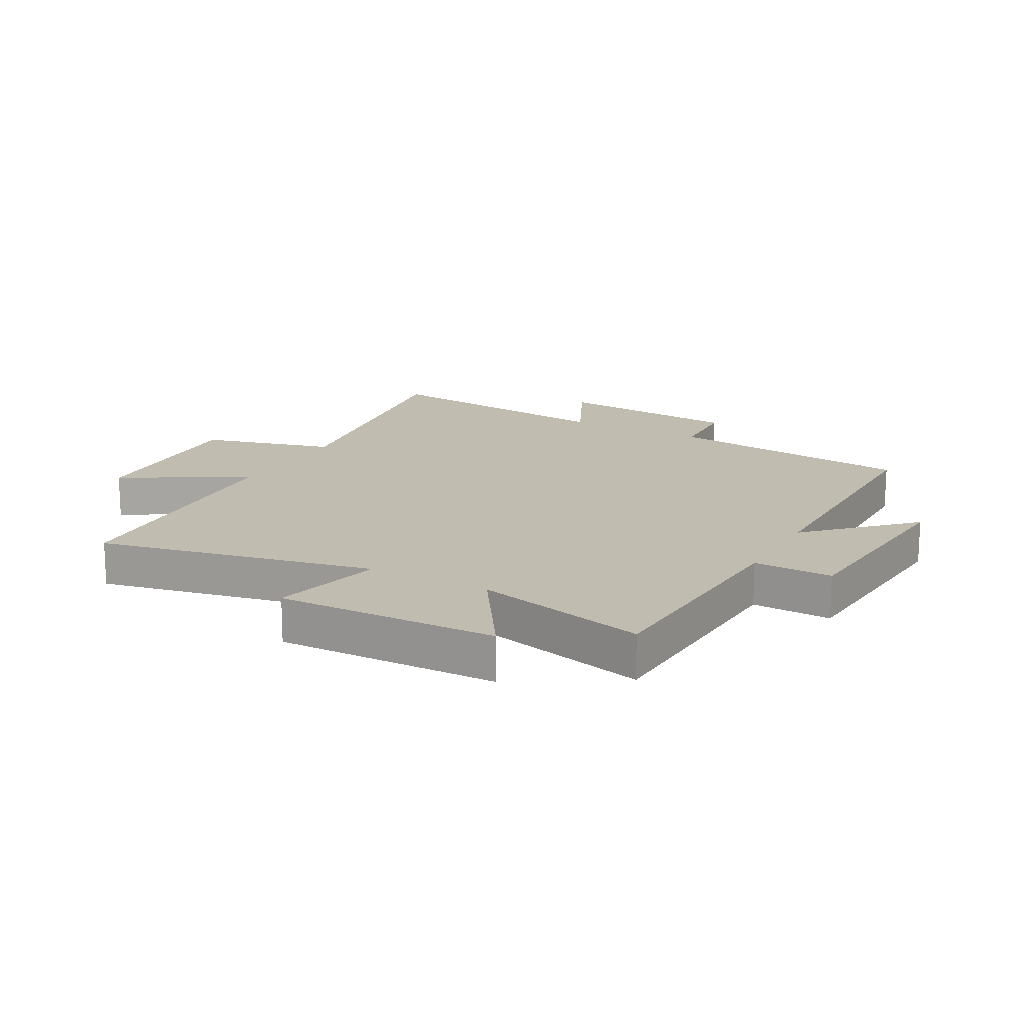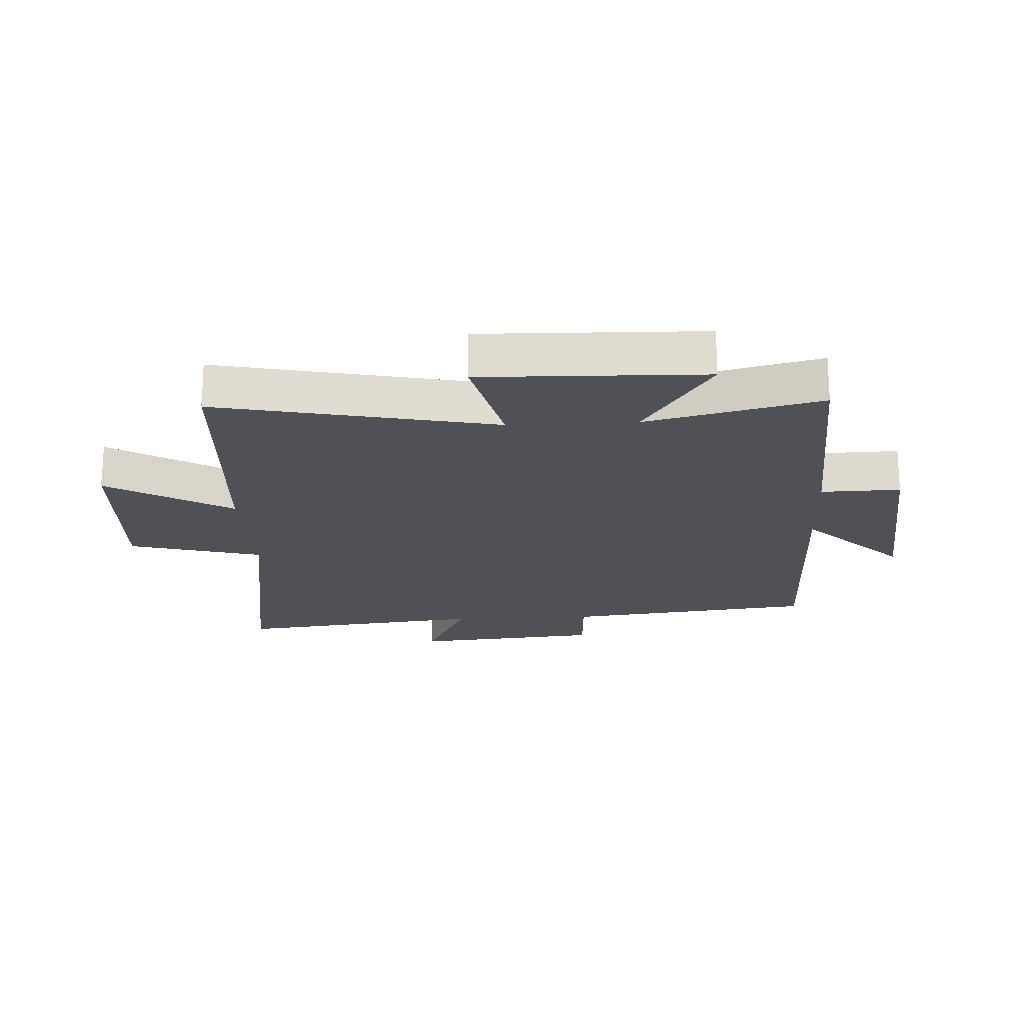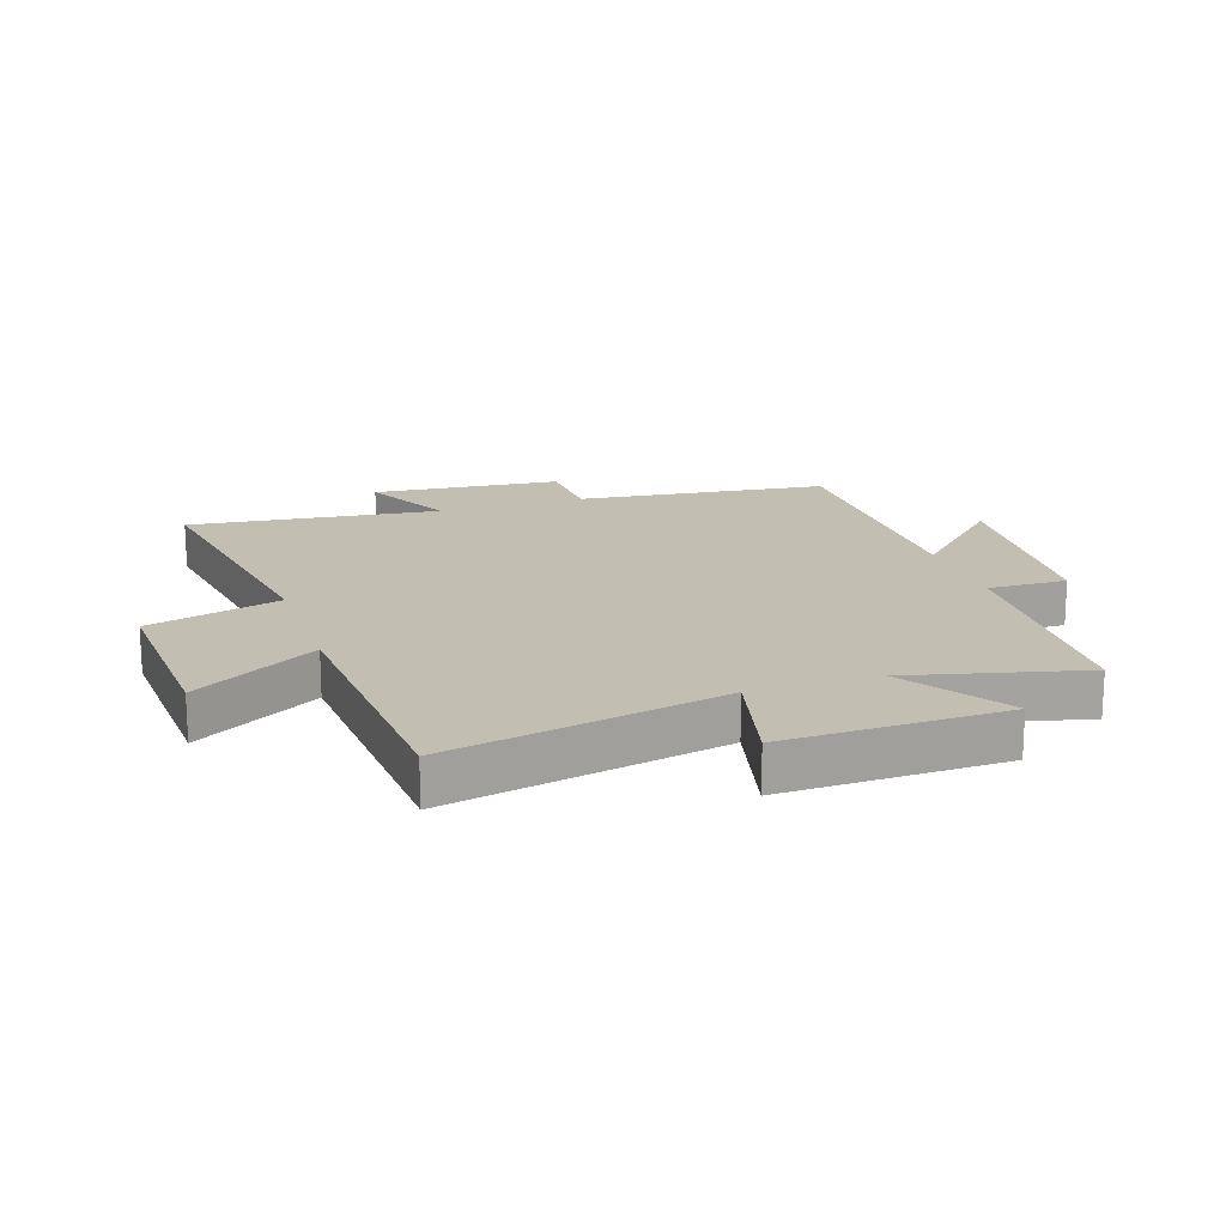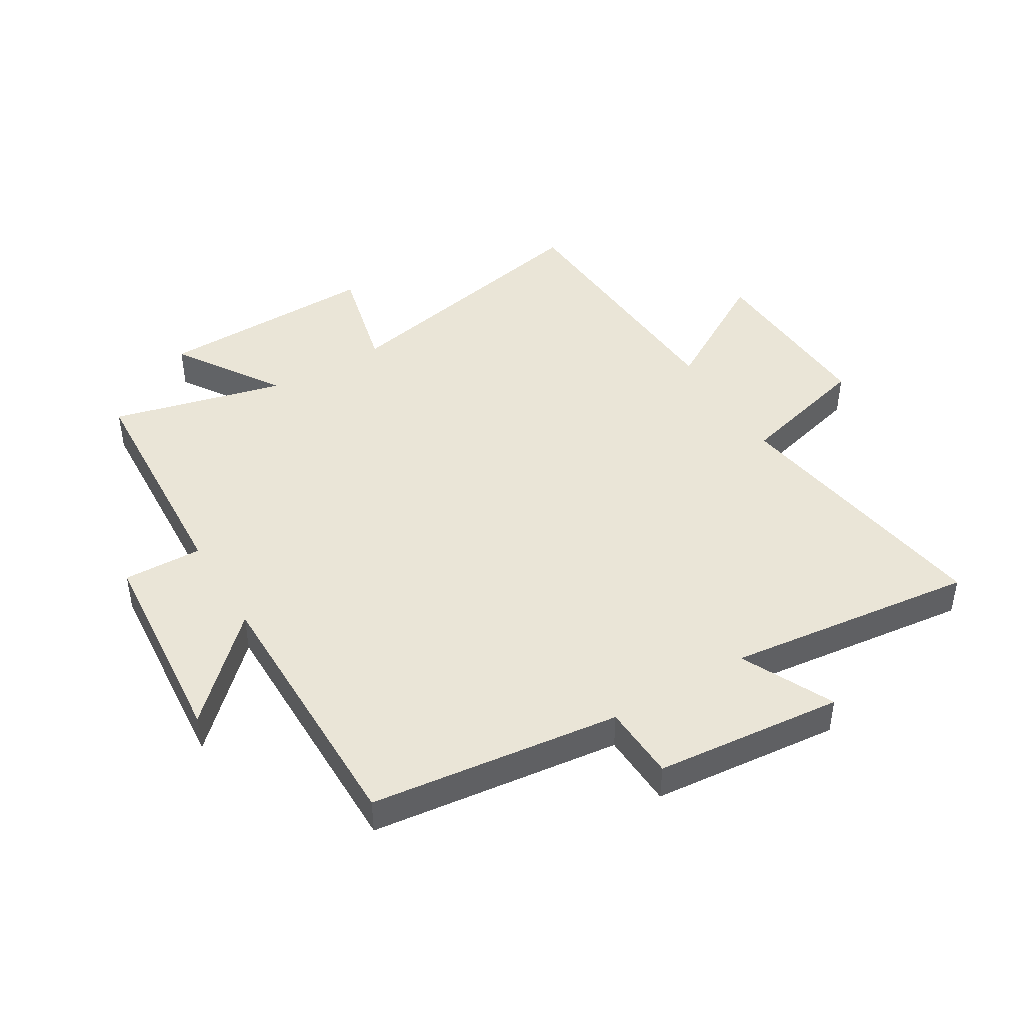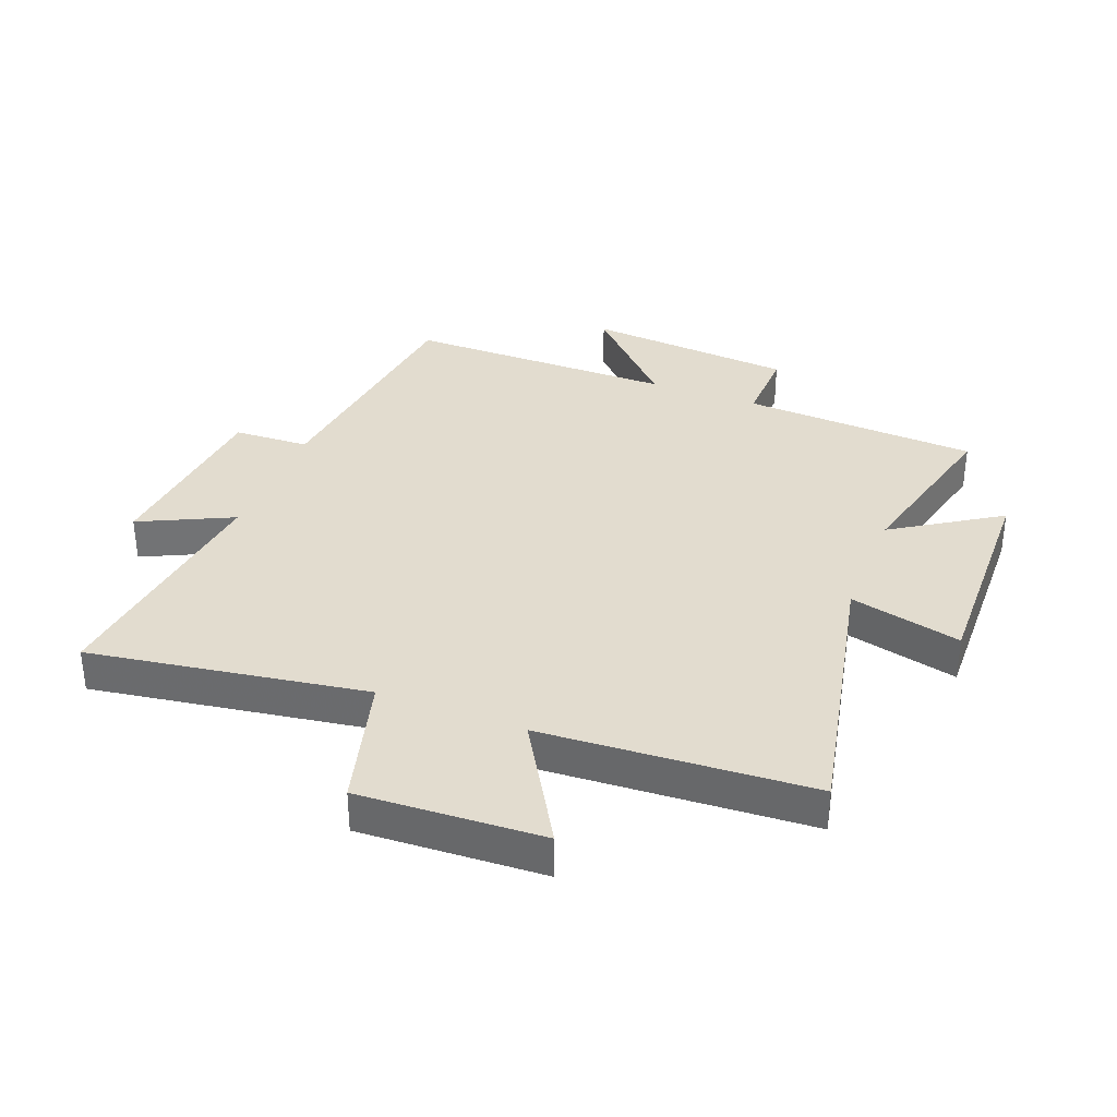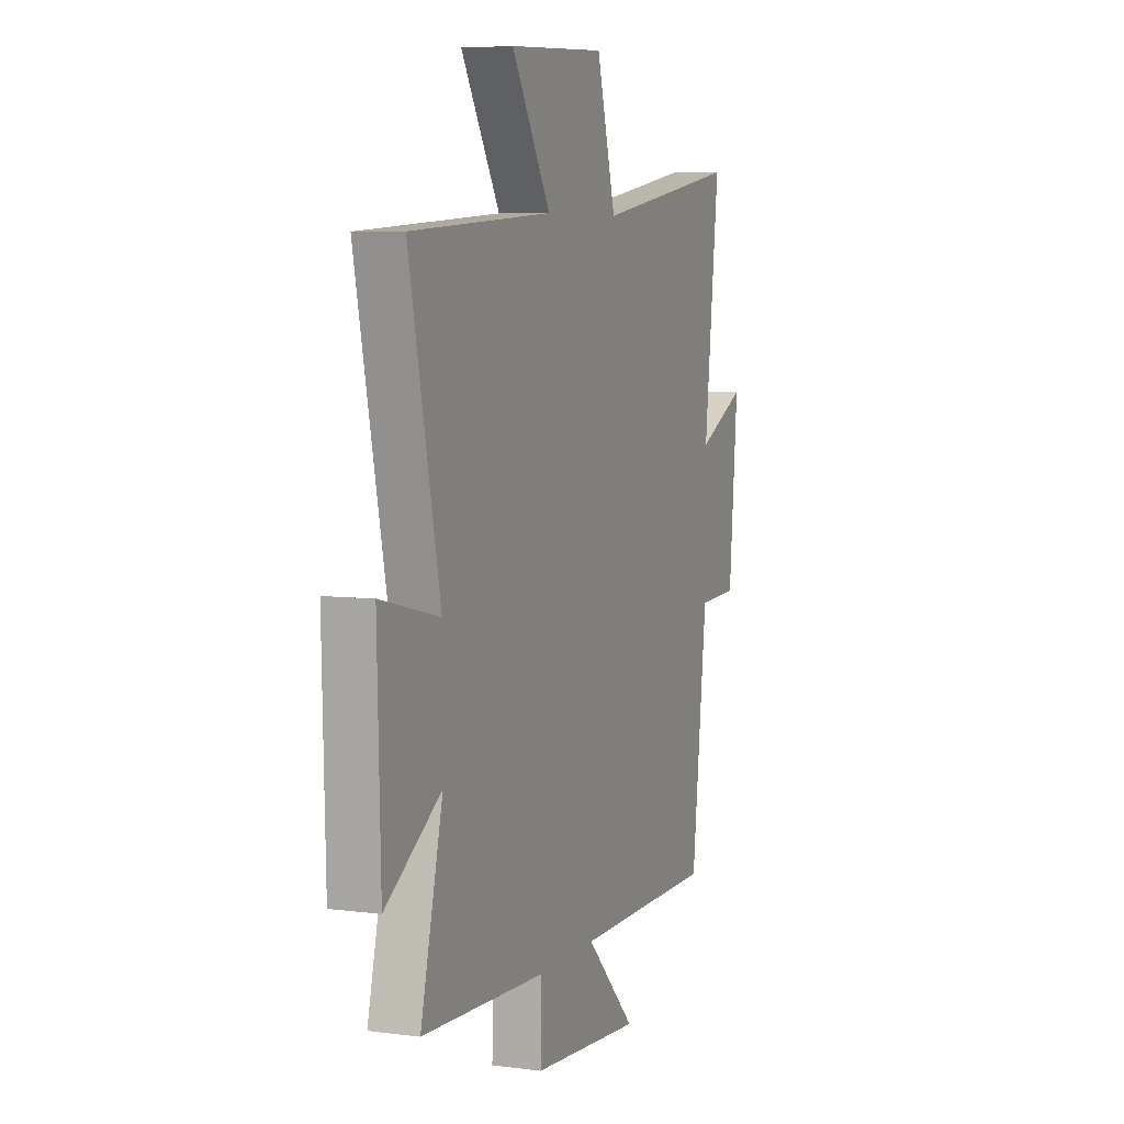
<metadata>
{"format":"obj","ext":"obj","renderer":"f3d","projection":"perspective","resolution":1024,"background":"white","views":[{"elev":16.6,"azim":118.9,"up":"+Y"},{"elev":-20.3,"azim":93.1,"up":"+Y"},{"elev":17.5,"azim":71.6,"up":"+Y"},{"elev":44.4,"azim":-120.8,"up":"+Y"},{"elev":34.6,"azim":21.4,"up":"+Y"},{"elev":6.3,"azim":111.3,"up":"+Z"}]}
</metadata>
<code>
v 0.57 0.07 -0.48
v 0.18 0.07 -0.5
v 0.183 0.07 -0.631
v -0.163 0.07 -0.659
v -0.006 0.07 -0.5
v -0.452 0.07 -0.499
v -0.5 0.07 -0.085
v -0.625 0.07 -0.079
v -0.653 0.07 0.233
v -0.5 0.07 0.159
v -0.547 0.07 0.573
v -0.09 0.07 0.5
v -0.03 0.07 0.72
v 0.274 0.07 0.704
v 0.152 0.07 0.5
v 0.597 0.07 0.472
v 0.5 0.07 0.015
v 0.685 0.07 0.059
v 0.675 0.07 -0.307
v 0.5 0.07 -0.193
v 0.57 0 -0.48
v 0.18 0 -0.5
v 0.183 0 -0.631
v -0.163 0 -0.659
v -0.006 0 -0.5
v -0.452 0 -0.499
v -0.5 0 -0.085
v -0.625 0 -0.079
v -0.653 0 0.233
v -0.5 0 0.159
v -0.547 0 0.573
v -0.09 0 0.5
v -0.03 0 0.72
v 0.274 0 0.704
v 0.152 0 0.5
v 0.597 0 0.472
v 0.5 0 0.015
v 0.685 0 0.059
v 0.675 0 -0.307
v 0.5 0 -0.193
f 17 18 19 20
f 15 16 17
f 15 17 20
f 12 13 14 15
f 20 1 2
f 15 20 2
f 12 15 2
f 12 2 3
f 11 12 3
f 10 11 3
f 7 8 9 10
f 5 6 7 10
f 3 4 5
f 3 5 10
f 40 39 38 37
f 37 36 35
f 40 37 35
f 35 34 33 32
f 22 21 40
f 22 40 35
f 22 35 32
f 23 22 32
f 23 32 31
f 23 31 30
f 30 29 28 27
f 30 27 26 25
f 25 24 23
f 30 25 23
f 1 21 22 2
f 2 22 23 3
f 3 23 24 4
f 4 24 25 5
f 5 25 26 6
f 6 26 27 7
f 7 27 28 8
f 8 28 29 9
f 9 29 30 10
f 10 30 31 11
f 11 31 32 12
f 12 32 33 13
f 13 33 34 14
f 14 34 35 15
f 15 35 36 16
f 16 36 37 17
f 17 37 38 18
f 18 38 39 19
f 19 39 40 20
f 20 40 21 1

</code>
